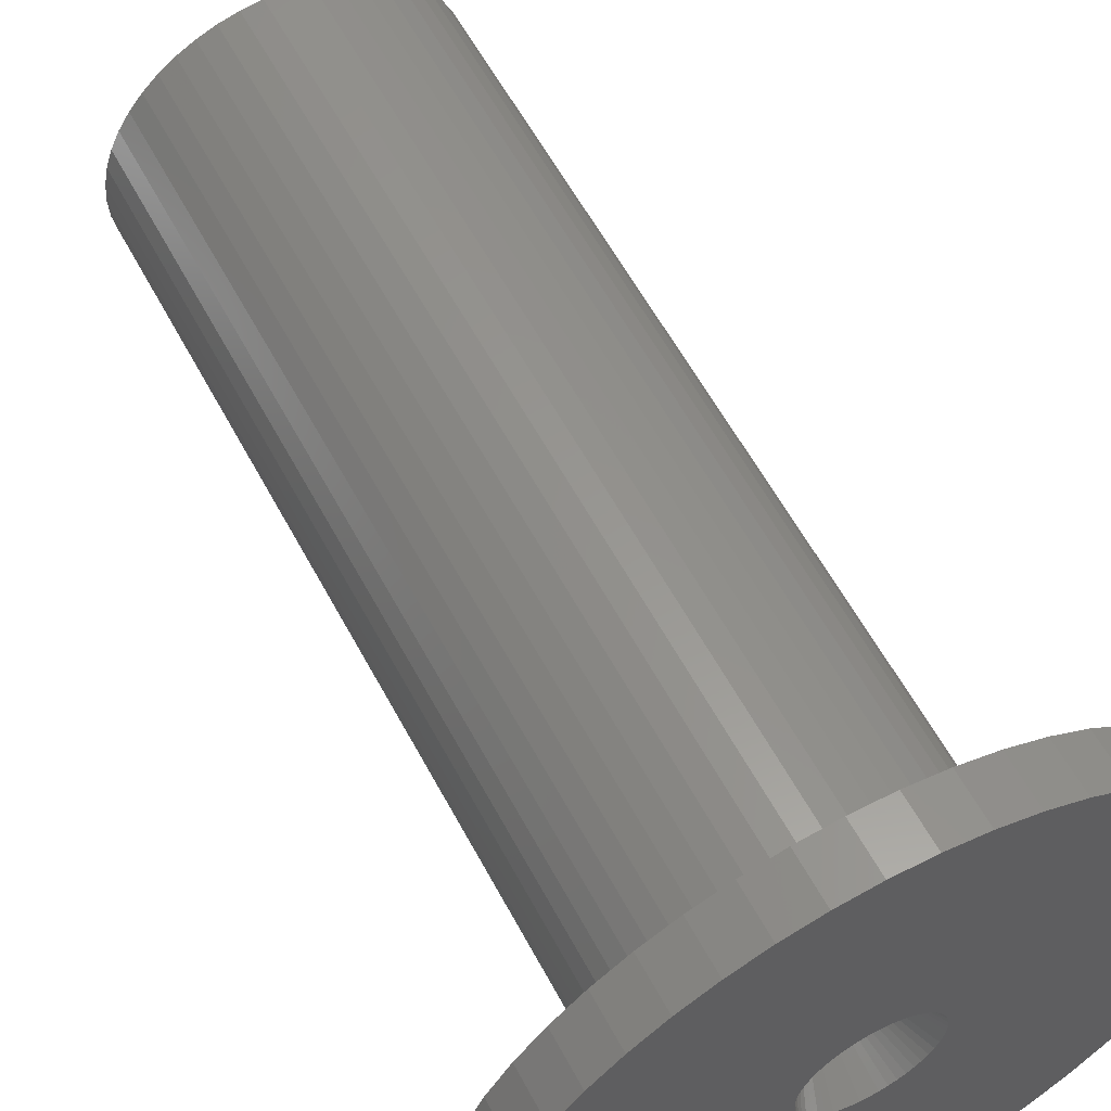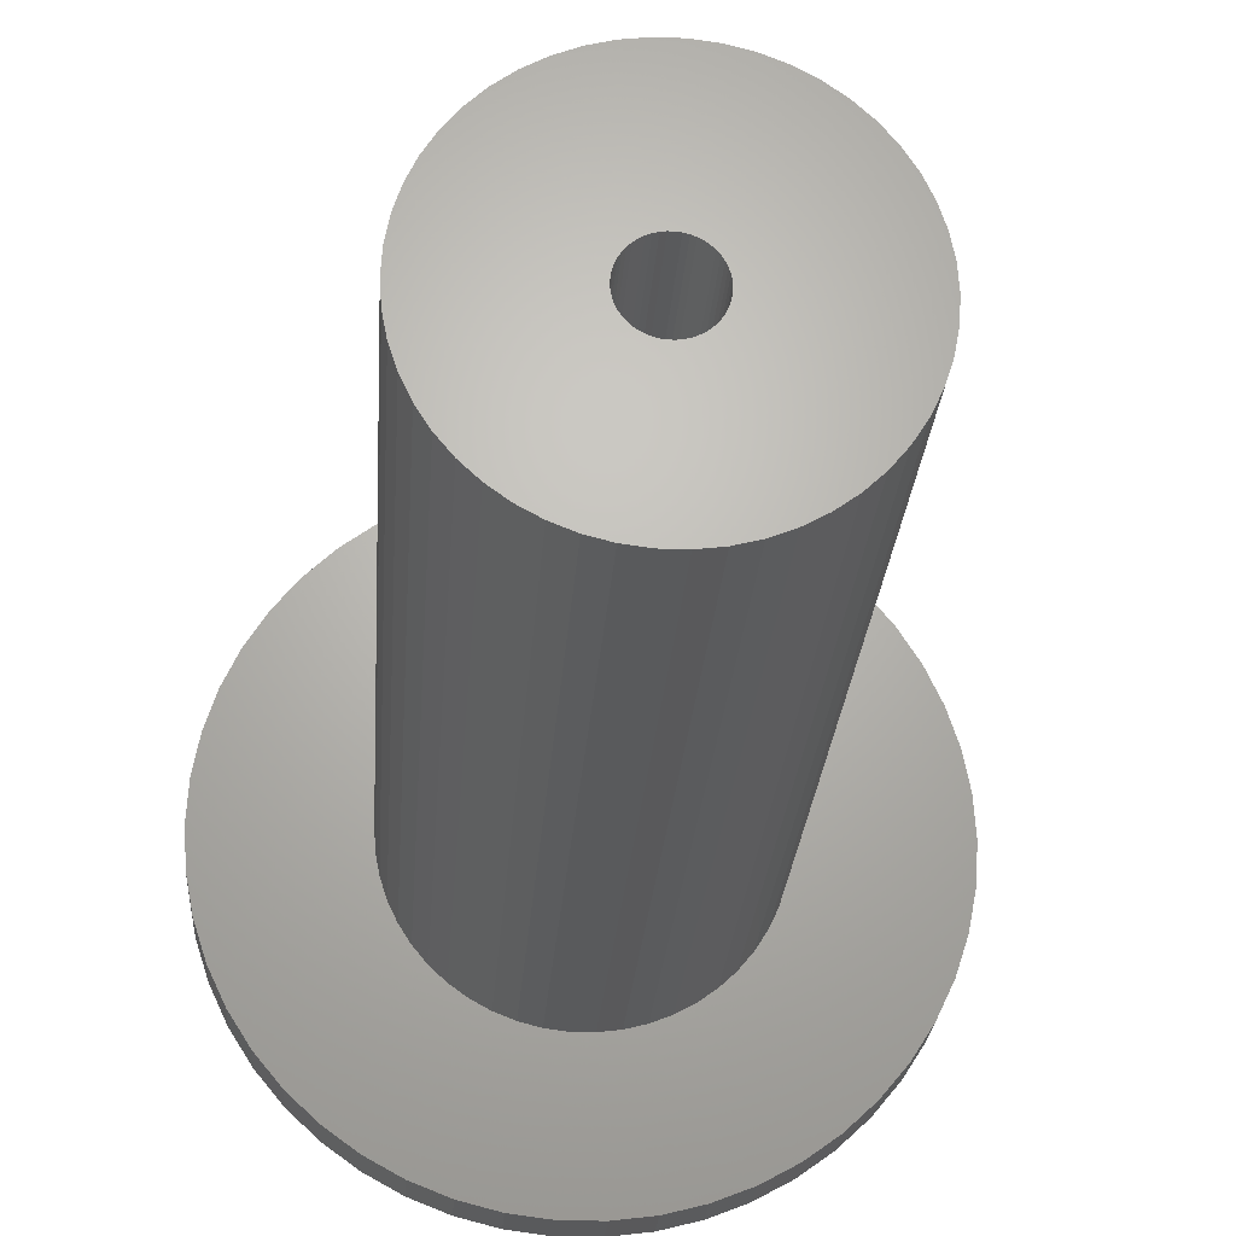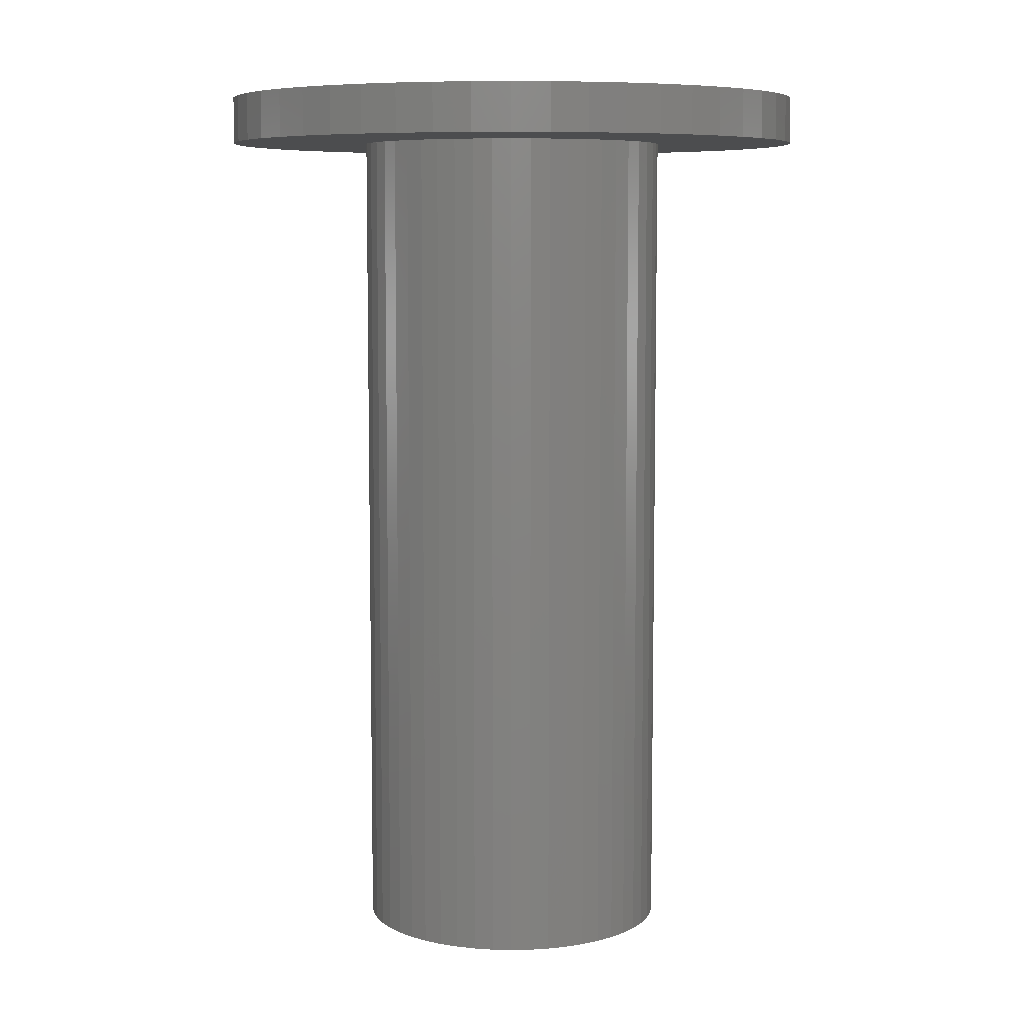
<metadata>
{"format":"stl","ext":"stl","renderer":"f3d","projection":"perspective","resolution":1024,"background":"white","views":[{"elev":58.5,"azim":-27.9,"up":"+Y"},{"elev":-23.7,"azim":176.3,"up":"+Y"},{"elev":7.4,"azim":-147.4,"up":"+Z"}]}
</metadata>
<code>
# stl→obj: 350 verts, 700 faces
v 10 0 -3
v 9.921 1.253 -57
v 9.921 1.253 -3
v 10 0 -57
v -10 0 -57
v -9.921 1.253 -3
v -9.921 1.253 -57
v -10 0 -3
v 0.6279 9.98 -57
v -0.6279 9.98 -3
v 0.6279 9.98 -3
v -0.6279 9.98 -57
v -0.6279 -9.98 -57
v 0.6279 -9.98 -3
v -0.6279 -9.98 -3
v 0.6279 -9.98 -57
v 7.29 6.845 -57
v 6.374 7.705 -3
v 7.29 6.845 -3
v 6.374 7.705 -57
v -6.374 7.705 -57
v -7.29 6.845 -3
v -6.374 7.705 -3
v -7.29 6.845 -57
v -3.09 9.511 -57
v -4.258 9.048 -3
v -3.09 9.511 -3
v -4.258 9.048 -57
v 9.298 3.681 -3
v 8.763 4.818 -57
v 8.763 4.818 -3
v 9.298 3.681 -57
v 8.09 5.878 -57
v 8.09 5.878 -3
v 4.258 9.048 -57
v 3.09 9.511 -3
v 4.258 9.048 -3
v 3.09 9.511 -57
v 1.874 9.823 -3
v 1.874 9.823 -57
v 5.358 8.443 -57
v 5.358 8.443 -3
v -9.298 3.681 -57
v -8.763 4.818 -3
v -8.763 4.818 -57
v -9.298 3.681 -3
v -8.09 5.878 -57
v -8.09 5.878 -3
v -9.686 2.487 -57
v -9.686 2.487 -3
v -5.358 8.443 -3
v -5.358 8.443 -57
v -1.874 9.823 -3
v -1.874 9.823 -57
v 1.874 -9.823 -3
v 1.874 -9.823 -57
v 3.09 -9.511 -57
v 4.258 -9.048 -3
v 3.09 -9.511 -3
v 4.258 -9.048 -57
v 9.686 2.487 -3
v 9.686 2.487 -57
v 3.75 0 0
v 19 0 0
v 18.85 2.381 0
v 3.72 0.47 0
v 18.4 4.725 0
v 18.85 -2.381 0
v 3.632 0.9326 0
v 17.67 6.994 0
v 3.72 -0.47 0
v 3.487 1.38 0
v 16.65 9.153 0
v 18.4 -4.725 0
v 3.286 1.807 0
v 15.37 11.17 0
v 3.632 -0.9326 0
v 3.034 2.204 0
v 13.85 13.01 0
v 17.67 -6.994 0
v 2.734 2.567 0
v 12.11 14.64 0
v 3.487 -1.38 0
v 2.39 2.889 0
v 10.18 16.04 0
v 16.65 -9.153 0
v 2.009 3.166 0
v 8.09 17.19 0
v 3.286 -1.807 0
v 1.597 3.393 0
v 5.871 18.07 0
v 15.37 -11.17 0
v 3.034 -2.204 0
v 1.159 3.566 0
v 3.56 18.66 0
v 0.7027 3.684 0
v 1.193 18.96 0
v 0.2355 3.743 0
v -0.2355 3.743 0
v -1.193 18.96 0
v -0.7027 3.684 0
v -3.56 18.66 0
v -1.159 3.566 0
v -5.871 18.07 0
v -1.597 3.393 0
v -8.09 17.19 0
v -2.009 3.166 0
v -10.18 16.04 0
v -2.39 2.889 0
v -12.11 14.64 0
v -2.734 2.567 0
v -13.85 13.01 0
v -3.034 2.204 0
v -15.37 11.17 0
v 13.85 -13.01 0
v 2.734 -2.567 0
v 12.11 -14.64 0
v 2.39 -2.889 0
v 10.18 -16.04 0
v 2.009 -3.166 0
v 8.09 -17.19 0
v 1.597 -3.393 0
v 5.871 -18.07 0
v 1.159 -3.566 0
v 3.56 -18.66 0
v 0.7027 -3.684 0
v 1.193 -18.96 0
v 0.2355 -3.743 0
v -0.2355 -3.743 0
v -1.193 -18.96 0
v -0.7027 -3.684 0
v -3.56 -18.66 0
v -1.159 -3.566 0
v -5.871 -18.07 0
v -1.597 -3.393 0
v -8.09 -17.19 0
v -2.009 -3.166 0
v -10.18 -16.04 0
v -2.39 -2.889 0
v -12.11 -14.64 0
v -2.734 -2.567 0
v -13.85 -13.01 0
v -3.034 -2.204 0
v -15.37 -11.17 0
v -3.286 -1.807 0
v -16.65 -9.153 0
v -3.487 -1.38 0
v -17.67 -6.994 0
v -3.632 -0.9326 0
v -18.4 -4.725 0
v -3.72 -0.47 0
v -18.85 -2.381 0
v -3.75 0 0
v -3.286 1.807 0
v -16.65 9.153 0
v -3.487 1.38 0
v -17.67 6.994 0
v -3.632 0.9326 0
v -18.4 4.725 0
v -3.72 0.47 0
v -18.85 2.381 0
v -19 0 0
v 5.358 -8.443 -3
v 5.358 -8.443 -57
v 7.29 -6.845 -3
v 8.09 -5.878 -57
v 8.09 -5.878 -3
v 7.29 -6.845 -57
v 9.298 -3.681 -3
v 9.686 -2.487 -57
v 9.686 -2.487 -3
v 9.298 -3.681 -57
v 9.921 -1.253 -57
v 9.921 -1.253 -3
v -7.29 -6.845 -57
v -6.374 -7.705 -3
v -7.29 -6.845 -3
v -6.374 -7.705 -57
v -8.763 -4.818 -57
v -9.298 -3.681 -3
v -9.298 -3.681 -57
v -8.763 -4.818 -3
v -8.09 -5.878 -3
v -8.09 -5.878 -57
v 2.125 0 -57
v 2.108 -0.2663 -57
v 2.058 -0.5285 -57
v 2.108 0.2663 -57
v 1.976 -0.7823 -57
v 8.763 -4.818 -57
v 1.862 -1.024 -57
v 2.058 0.5285 -57
v 1.719 -1.249 -57
v 1.549 -1.455 -57
v 6.374 -7.705 -57
v 1.976 0.7823 -57
v 1.355 -1.637 -57
v 1.139 -1.794 -57
v 1.862 1.024 -57
v 0.9048 -1.923 -57
v 1.719 1.249 -57
v 0.6567 -2.021 -57
v 0.3982 -2.087 -57
v 0.1334 -2.121 -57
v -0.1334 -2.121 -57
v -0.3982 -2.087 -57
v -1.874 -9.823 -57
v -0.6567 -2.021 -57
v -3.09 -9.511 -57
v -0.9048 -1.923 -57
v -4.258 -9.048 -57
v -1.139 -1.794 -57
v -5.358 -8.443 -57
v -1.355 -1.637 -57
v -1.549 -1.455 -57
v -1.719 -1.249 -57
v 1.549 1.455 -57
v 1.355 1.637 -57
v 1.139 1.794 -57
v 0.9048 1.923 -57
v 0.6567 2.021 -57
v 0.3982 2.087 -57
v 0.1334 2.121 -57
v -0.1334 2.121 -57
v -0.3982 2.087 -57
v -0.6567 2.021 -57
v -0.9048 1.923 -57
v -1.139 1.794 -57
v -1.355 1.637 -57
v -1.549 1.455 -57
v -1.719 1.249 -57
v -1.862 1.024 -57
v -1.976 0.7823 -57
v -2.058 0.5285 -57
v -2.108 0.2663 -57
v -2.125 0 -57
v -1.862 -1.024 -57
v -1.976 -0.7823 -57
v -2.058 -0.5285 -57
v -9.686 -2.487 -57
v -2.108 -0.2663 -57
v -9.921 -1.253 -57
v 8.763 -4.818 -3
v -9.686 -2.487 -3
v 6.374 -7.705 -3
v -1.874 -9.823 -3
v -3.09 -9.511 -3
v -9.921 -1.253 -3
v -4.258 -9.048 -3
v -5.358 -8.443 -3
v -18.4 4.725 -3
v -17.67 6.994 -3
v 15.37 11.17 -3
v 16.65 9.153 -3
v 8.09 17.19 -3
v 5.871 18.07 -3
v -5.871 18.07 -3
v -8.09 17.19 -3
v -16.65 9.153 -3
v 19 0 -3
v 18.85 -2.381 -3
v 5.871 -18.07 -3
v 8.09 -17.19 -3
v 18.4 4.725 -3
v 18.85 2.381 -3
v 1.193 18.96 -3
v -1.193 18.96 -3
v -15.37 11.17 -3
v -13.85 13.01 -3
v -12.11 14.64 -3
v 17.67 -6.994 -3
v 16.65 -9.153 -3
v 3.56 -18.66 -3
v 13.85 13.01 -3
v 12.11 14.64 -3
v 3.56 18.66 -3
v 10.18 16.04 -3
v -19 0 -3
v -18.85 2.381 -3
v -3.56 18.66 -3
v -10.18 16.04 -3
v 18.4 -4.725 -3
v 15.37 -11.17 -3
v 1.193 -18.96 -3
v 17.67 6.994 -3
v 10.18 -16.04 -3
v 12.11 -14.64 -3
v 13.85 -13.01 -3
v -8.09 -17.19 -3
v -5.871 -18.07 -3
v -1.193 -18.96 -3
v -18.85 -2.381 -3
v -16.65 -9.153 -3
v -17.67 -6.994 -3
v -18.4 -4.725 -3
v -13.85 -13.01 -3
v -15.37 -11.17 -3
v -3.56 -18.66 -3
v -10.18 -16.04 -3
v -12.11 -14.64 -3
v 0.1334 -2.121 -3
v 2.125 0 -3
v 2.108 0.2663 -3
v 2.108 -0.2663 -3
v -2.058 -0.5285 -3
v -2.108 -0.2663 -3
v -0.3982 2.087 -3
v 2.058 -0.5285 -3
v 1.719 -1.249 -3
v 1.549 -1.455 -3
v 0.9048 -1.923 -3
v 1.355 -1.637 -3
v -1.355 -1.637 -3
v -1.719 1.249 -3
v 1.976 -0.7823 -3
v 0.6567 -2.021 -3
v 0.3982 -2.087 -3
v 1.862 1.024 -3
v 1.719 1.249 -3
v 0.9048 1.923 -3
v -1.976 0.7823 -3
v -1.862 1.024 -3
v 1.862 -1.024 -3
v 1.139 -1.794 -3
v -0.9048 -1.923 -3
v -0.3982 -2.087 -3
v -1.139 -1.794 -3
v -1.719 -1.249 -3
v 1.355 1.637 -3
v 1.139 1.794 -3
v 0.3982 2.087 -3
v 0.1334 2.121 -3
v -1.355 1.637 -3
v -0.9048 1.923 -3
v -0.6567 2.021 -3
v -1.976 -0.7823 -3
v -0.6567 -2.021 -3
v -1.549 -1.455 -3
v 0.6567 2.021 -3
v -2.125 0 -3
v -2.058 0.5285 -3
v -1.549 1.455 -3
v -1.139 1.794 -3
v -1.862 -1.024 -3
v -0.1334 -2.121 -3
v 2.058 0.5285 -3
v 1.549 1.455 -3
v -0.1334 2.121 -3
v -2.108 0.2663 -3
v 1.976 0.7823 -3
f 1 2 3
f 2 1 4
f 5 6 7
f 6 5 8
f 9 10 11
f 10 9 12
f 13 14 15
f 14 13 16
f 17 18 19
f 18 17 20
f 21 22 23
f 22 21 24
f 25 26 27
f 26 25 28
f 29 30 31
f 30 29 32
f 31 33 34
f 33 31 30
f 35 36 37
f 36 35 38
f 38 39 36
f 39 38 40
f 41 37 42
f 37 41 35
f 43 44 45
f 44 43 46
f 47 22 24
f 22 47 48
f 49 46 43
f 46 49 50
f 28 51 26
f 51 28 52
f 12 53 10
f 53 12 54
f 16 55 14
f 55 16 56
f 57 58 59
f 58 57 60
f 61 32 29
f 32 61 62
f 3 62 61
f 62 3 2
f 34 17 19
f 17 34 33
f 40 11 39
f 11 40 9
f 20 42 18
f 42 20 41
f 45 48 47
f 48 45 44
f 7 50 49
f 50 7 6
f 63 64 65
f 66 65 67
f 64 63 68
f 69 67 70
f 71 68 63
f 72 70 73
f 68 71 74
f 75 73 76
f 77 74 71
f 78 76 79
f 74 77 80
f 81 79 82
f 83 80 77
f 84 82 85
f 80 83 86
f 87 85 88
f 89 86 83
f 90 88 91
f 86 89 92
f 93 92 89
f 65 66 63
f 67 69 66
f 94 91 95
f 70 72 69
f 73 75 72
f 76 78 75
f 79 81 78
f 82 84 81
f 85 87 84
f 88 90 87
f 96 95 97
f 91 94 90
f 95 96 94
f 97 98 96
f 97 99 98
f 100 99 97
f 99 100 101
f 102 101 100
f 101 102 103
f 104 103 102
f 103 104 105
f 106 105 104
f 105 106 107
f 108 107 106
f 107 108 109
f 110 109 108
f 109 110 111
f 112 111 110
f 111 112 113
f 114 113 112
f 92 93 115
f 116 115 93
f 115 116 117
f 118 117 116
f 117 118 119
f 120 119 118
f 119 120 121
f 122 121 120
f 121 122 123
f 124 123 122
f 123 124 125
f 126 125 124
f 125 126 127
f 128 127 126
f 129 127 128
f 130 129 131
f 132 131 133
f 129 130 127
f 134 133 135
f 136 135 137
f 138 137 139
f 140 139 141
f 142 141 143
f 144 143 145
f 146 145 147
f 131 132 130
f 148 147 149
f 150 149 151
f 152 151 153
f 113 114 154
f 133 134 132
f 155 154 114
f 135 136 134
f 154 155 156
f 137 138 136
f 157 156 155
f 139 140 138
f 156 157 158
f 141 142 140
f 159 158 157
f 143 144 142
f 158 159 160
f 145 146 144
f 161 160 159
f 147 148 146
f 160 161 153
f 149 150 148
f 162 153 161
f 151 152 150
f 153 162 152
f 52 23 51
f 23 52 21
f 54 27 53
f 27 54 25
f 60 163 58
f 163 60 164
f 165 166 167
f 166 165 168
f 169 170 171
f 170 169 172
f 171 173 174
f 173 171 170
f 175 176 177
f 176 175 178
f 179 180 181
f 180 179 182
f 175 183 184
f 183 175 177
f 185 4 173
f 186 173 170
f 4 185 2
f 187 170 172
f 188 2 185
f 189 172 190
f 2 188 62
f 191 190 166
f 192 62 188
f 193 166 168
f 62 192 32
f 194 168 195
f 196 32 192
f 197 195 164
f 32 196 30
f 198 164 60
f 199 30 196
f 200 60 57
f 30 199 33
f 201 33 199
f 173 186 185
f 170 187 186
f 172 189 187
f 202 57 56
f 190 191 189
f 166 193 191
f 168 194 193
f 195 197 194
f 164 198 197
f 60 200 198
f 57 202 200
f 203 56 16
f 56 203 202
f 16 204 203
f 16 205 204
f 13 205 16
f 205 13 206
f 207 206 13
f 206 207 208
f 209 208 207
f 208 209 210
f 211 210 209
f 210 211 212
f 213 212 211
f 212 213 214
f 178 214 213
f 214 178 215
f 175 215 178
f 215 175 216
f 184 216 175
f 33 201 17
f 217 17 201
f 17 217 20
f 218 20 217
f 20 218 41
f 219 41 218
f 41 219 35
f 220 35 219
f 35 220 38
f 221 38 220
f 38 221 40
f 222 40 221
f 40 222 9
f 223 9 222
f 224 9 223
f 12 224 225
f 224 12 9
f 54 225 226
f 25 226 227
f 28 227 228
f 52 228 229
f 21 229 230
f 24 230 231
f 47 231 232
f 225 54 12
f 45 232 233
f 43 233 234
f 49 234 235
f 7 235 236
f 216 184 237
f 226 25 54
f 179 237 184
f 227 28 25
f 237 179 238
f 228 52 28
f 181 238 179
f 229 21 52
f 238 181 239
f 230 24 21
f 240 239 181
f 231 47 24
f 239 240 241
f 232 45 47
f 242 241 240
f 233 43 45
f 241 242 236
f 234 49 43
f 5 236 242
f 235 7 49
f 236 5 7
f 167 190 243
f 190 167 166
f 174 4 1
f 4 174 173
f 181 244 240
f 244 181 180
f 56 59 55
f 59 56 57
f 195 165 245
f 165 195 168
f 164 245 163
f 245 164 195
f 243 172 169
f 172 243 190
f 207 15 246
f 15 207 13
f 209 246 247
f 246 209 207
f 184 182 179
f 182 184 183
f 240 248 242
f 248 240 244
f 242 8 5
f 8 242 248
f 213 249 250
f 249 213 211
f 211 247 249
f 247 211 209
f 178 250 176
f 250 178 213
f 251 157 252
f 157 251 159
f 73 253 76
f 253 73 254
f 255 91 88
f 91 255 256
f 257 106 104
f 106 257 258
f 252 155 259
f 155 252 157
f 68 260 64
f 260 68 261
f 262 121 123
f 121 262 263
f 65 264 67
f 264 65 265
f 266 100 97
f 100 266 267
f 268 112 269
f 112 268 114
f 270 112 110
f 112 270 269
f 64 265 65
f 265 64 260
f 86 271 80
f 271 86 272
f 273 123 125
f 123 273 262
f 274 82 79
f 82 274 275
f 256 95 91
f 95 256 276
f 276 97 95
f 97 276 266
f 275 85 82
f 85 275 277
f 277 88 85
f 88 277 255
f 278 161 279
f 161 278 162
f 279 159 251
f 159 279 161
f 259 114 268
f 114 259 155
f 267 102 100
f 102 267 280
f 280 104 102
f 104 280 257
f 258 108 106
f 108 258 281
f 281 110 108
f 110 281 270
f 74 261 68
f 261 74 282
f 92 272 86
f 272 92 283
f 284 125 127
f 125 284 273
f 70 254 73
f 254 70 285
f 67 285 70
f 285 67 264
f 76 274 79
f 274 76 253
f 263 119 121
f 119 263 286
f 287 115 117
f 115 287 288
f 289 134 136
f 134 289 290
f 291 127 130
f 127 291 284
f 292 162 278
f 162 292 152
f 293 148 294
f 148 293 146
f 294 150 295
f 150 294 148
f 296 144 297
f 144 296 142
f 80 282 74
f 282 80 271
f 286 117 119
f 117 286 287
f 115 283 92
f 283 115 288
f 290 132 134
f 132 290 298
f 1 260 261
f 174 261 282
f 260 1 265
f 171 282 271
f 3 265 1
f 169 271 272
f 265 3 264
f 243 272 283
f 61 264 3
f 167 283 288
f 264 61 285
f 165 288 287
f 29 285 61
f 245 287 286
f 285 29 254
f 31 254 29
f 261 174 1
f 282 171 174
f 271 169 171
f 272 243 169
f 283 167 243
f 163 286 263
f 288 165 167
f 287 245 165
f 58 263 262
f 286 163 245
f 263 58 163
f 59 262 273
f 262 59 58
f 273 55 59
f 284 55 273
f 284 14 55
f 284 15 14
f 291 15 284
f 291 246 15
f 298 246 291
f 246 298 247
f 290 247 298
f 247 290 249
f 289 249 290
f 249 289 250
f 299 250 289
f 250 299 176
f 300 176 299
f 176 300 177
f 296 177 300
f 177 296 183
f 297 183 296
f 293 182 297
f 183 297 182
f 254 31 253
f 34 253 31
f 253 34 274
f 19 274 34
f 274 19 275
f 18 275 19
f 275 18 277
f 42 277 18
f 277 42 255
f 37 255 42
f 255 37 256
f 36 256 37
f 256 36 276
f 39 276 36
f 39 266 276
f 11 266 39
f 10 266 11
f 10 267 266
f 53 267 10
f 280 53 27
f 53 280 267
f 257 27 26
f 258 26 51
f 27 257 280
f 281 51 23
f 270 23 22
f 26 258 257
f 269 22 48
f 268 48 44
f 259 44 46
f 252 46 50
f 251 50 6
f 51 281 258
f 279 6 8
f 182 293 180
f 294 180 293
f 23 270 281
f 180 294 244
f 22 269 270
f 295 244 294
f 48 268 269
f 244 295 248
f 44 259 268
f 292 248 295
f 46 252 259
f 248 292 8
f 50 251 252
f 278 8 292
f 6 279 251
f 8 278 279
f 295 152 292
f 152 295 150
f 296 140 142
f 140 296 300
f 297 146 293
f 146 297 144
f 298 130 132
f 130 298 291
f 299 136 138
f 136 299 289
f 300 138 140
f 138 300 299
f 128 126 301
f 63 66 302
f 302 66 303
f 71 302 304
f 305 306 151
f 307 101 103
f 77 71 308
f 116 309 310
f 122 120 311
f 124 122 311
f 120 118 312
f 118 116 310
f 137 313 139
f 314 113 154
f 83 77 308
f 71 63 302
f 83 308 315
f 89 83 315
f 124 311 316
f 124 316 317
f 118 310 312
f 318 75 319
f 87 90 320
f 314 111 113
f 321 322 154
f 71 304 308
f 89 315 323
f 89 323 309
f 126 124 317
f 126 317 301
f 120 312 324
f 149 305 151
f 135 325 137
f 131 326 133
f 327 313 137
f 143 328 145
f 141 328 143
f 329 87 330
f 331 96 332
f 322 314 154
f 333 107 109
f 334 105 107
f 334 335 103
f 93 89 309
f 116 93 309
f 120 324 311
f 336 305 147
f 145 336 147
f 325 327 137
f 326 337 133
f 133 325 135
f 313 338 139
f 78 81 319
f 84 87 329
f 96 98 332
f 339 94 331
f 90 94 320
f 151 340 153
f 340 160 153
f 341 156 158
f 314 342 111
f 342 109 111
f 333 343 107
f 343 334 107
f 334 103 105
f 335 307 103
f 328 344 145
f 344 336 145
f 147 305 149
f 337 325 133
f 129 345 131
f 301 129 128
f 129 301 345
f 338 328 141
f 139 338 141
f 69 72 346
f 75 78 319
f 94 96 331
f 330 87 320
f 320 94 339
f 341 158 160
f 306 340 151
f 341 321 156
f 321 154 156
f 342 333 109
f 345 326 131
f 66 69 346
f 303 66 346
f 347 84 329
f 348 99 101
f 348 98 99
f 98 348 332
f 340 349 160
f 349 341 160
f 72 75 350
f 346 72 350
f 81 84 347
f 319 81 347
f 307 348 101
f 350 75 318
f 185 303 188
f 303 185 302
f 340 235 349
f 235 340 236
f 224 332 348
f 332 224 223
f 204 345 301
f 345 204 205
f 218 347 329
f 347 218 217
f 230 333 342
f 333 230 229
f 227 335 334
f 335 227 226
f 191 315 189
f 315 191 323
f 196 318 199
f 318 196 350
f 188 346 192
f 346 188 303
f 199 319 201
f 319 199 318
f 221 320 339
f 320 221 220
f 222 339 331
f 339 222 221
f 220 330 320
f 330 220 219
f 321 232 322
f 232 321 233
f 314 230 342
f 230 314 231
f 341 233 321
f 233 341 234
f 225 348 307
f 348 225 224
f 203 301 317
f 301 203 204
f 192 350 196
f 350 192 346
f 201 347 217
f 347 201 319
f 223 331 332
f 331 223 222
f 219 329 330
f 329 219 218
f 322 231 314
f 231 322 232
f 349 234 341
f 234 349 235
f 228 334 343
f 334 228 227
f 229 343 333
f 343 229 228
f 226 307 335
f 307 226 225
f 194 309 193
f 309 194 310
f 189 308 187
f 308 189 315
f 187 304 186
f 304 187 308
f 194 312 310
f 312 194 197
f 193 323 191
f 323 193 309
f 186 302 185
f 302 186 304
f 336 239 305
f 239 336 238
f 200 316 311
f 316 200 202
f 202 317 316
f 317 202 203
f 208 325 337
f 325 208 210
f 206 337 326
f 337 206 208
f 328 237 344
f 237 328 216
f 338 216 328
f 216 338 215
f 214 338 313
f 338 214 215
f 344 238 336
f 238 344 237
f 305 241 306
f 241 305 239
f 306 236 340
f 236 306 241
f 197 324 312
f 324 197 198
f 198 311 324
f 311 198 200
f 212 313 327
f 313 212 214
f 205 326 345
f 326 205 206
f 210 327 325
f 327 210 212

</code>
